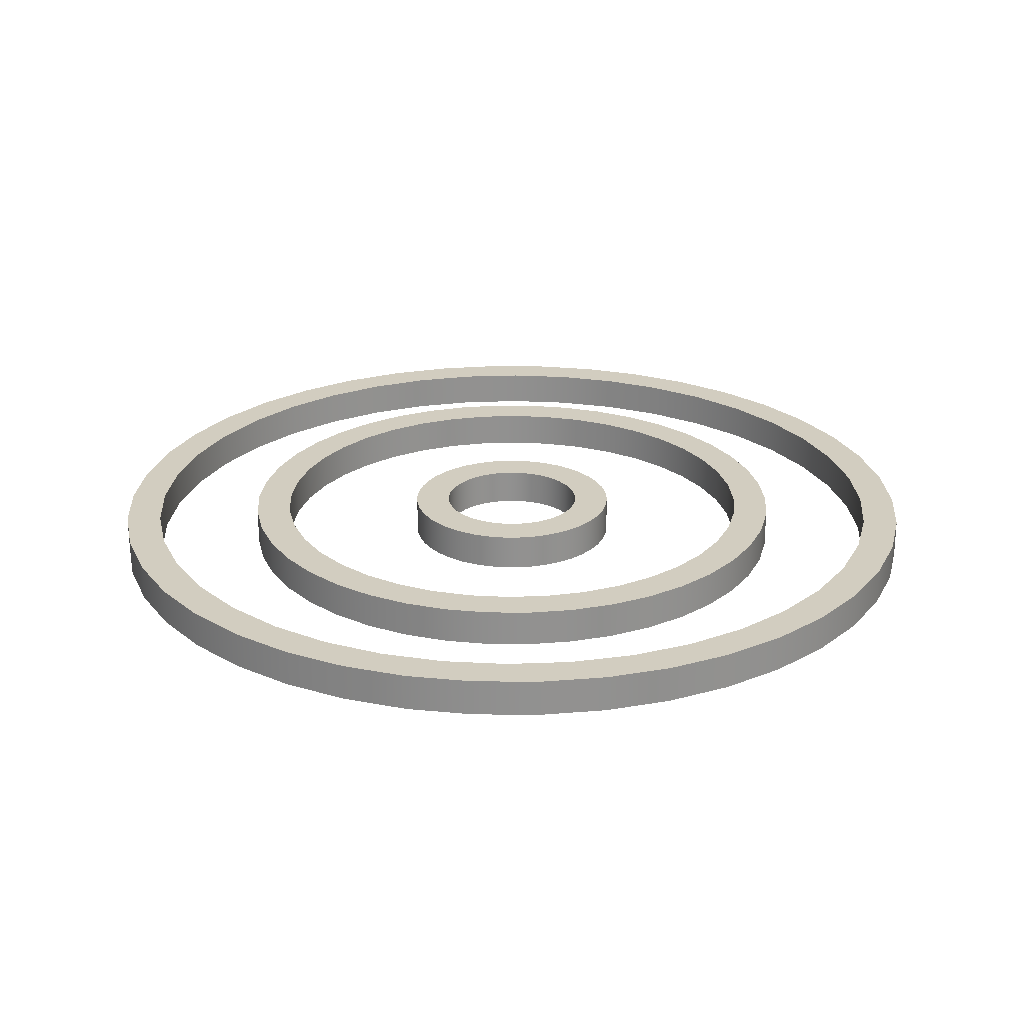
<metadata>
{"format":"obj","ext":"obj","renderer":"f3d","projection":"perspective","resolution":1024,"background":"white","views":[{"elev":24.3,"azim":0.7,"up":"+Z"}]}
</metadata>
<code>
g Body3
v -7 -0 1
v -6.914 -1.095 1
v -6.657 -2.163 1
v -6.237 -3.178 1
v -5.663 -4.114 1
v -4.95 -4.95 1
v -4.114 -5.663 1
v -3.178 -6.237 1
v -2.163 -6.657 1
v -1.095 -6.914 1
v 0 -7 1
v 1.095 -6.914 1
v 2.163 -6.657 1
v 3.178 -6.237 1
v 4.114 -5.663 1
v 4.95 -4.95 1
v 5.663 -4.114 1
v 6.237 -3.178 1
v 6.657 -2.163 1
v 6.914 -1.095 1
v 7 0 1
v 6.914 1.095 1
v 6.657 2.163 1
v 6.237 3.178 1
v 5.663 4.114 1
v 4.95 4.95 1
v 4.114 5.663 1
v 3.178 6.237 1
v 2.163 6.657 1
v 1.095 6.914 1
v 0 7 1
v -1.095 6.914 1
v -2.163 6.657 1
v -3.178 6.237 1
v -4.114 5.663 1
v -4.95 4.95 1
v -5.663 4.114 1
v -6.237 3.178 1
v -6.657 2.163 1
v -6.914 1.095 1
v -7 -0 0
v -6.914 1.095 0
v -6.657 2.163 0
v -6.237 3.178 0
v -5.663 4.114 0
v -4.95 4.95 0
v -4.114 5.663 0
v -3.178 6.237 0
v -2.163 6.657 0
v -1.095 6.914 0
v 0 7 0
v 1.095 6.914 0
v 2.163 6.657 0
v 3.178 6.237 0
v 4.114 5.663 0
v 4.95 4.95 0
v 5.663 4.114 0
v 6.237 3.178 0
v 6.657 2.163 0
v 6.914 1.095 0
v 7 0 0
v 6.914 -1.095 0
v 6.657 -2.163 0
v 6.237 -3.178 0
v 5.663 -4.114 0
v 4.95 -4.95 0
v 4.114 -5.663 0
v 3.178 -6.237 0
v 2.163 -6.657 0
v 1.095 -6.914 0
v 0 -7 0
v -1.095 -6.914 0
v -2.163 -6.657 0
v -3.178 -6.237 0
v -4.114 -5.663 0
v -4.95 -4.95 0
v -5.663 -4.114 0
v -6.237 -3.178 0
v -6.657 -2.163 0
v -6.914 -1.095 0
v -8 -0 1
v -7.911 1.192 1
v -7.645 2.358 1
v -7.208 3.471 1
v -6.61 4.507 1
v -5.864 5.441 1
v -4.988 6.255 1
v -4 6.928 1
v -2.923 7.447 1
v -1.78 7.799 1
v -0.5978 7.978 1
v 0.5978 7.978 1
v 1.78 7.799 1
v 2.923 7.447 1
v 4 6.928 1
v 4.988 6.255 1
v 5.864 5.441 1
v 6.61 4.507 1
v 7.208 3.471 1
v 7.645 2.358 1
v 7.911 1.192 1
v 8 0 1
v 7.911 -1.192 1
v 7.645 -2.358 1
v 7.208 -3.471 1
v 6.61 -4.507 1
v 5.864 -5.441 1
v 4.988 -6.255 1
v 4 -6.928 1
v 2.923 -7.447 1
v 1.78 -7.799 1
v 0.5978 -7.978 1
v -0.5978 -7.978 1
v -1.78 -7.799 1
v -2.923 -7.447 1
v -4 -6.928 1
v -4.988 -6.255 1
v -5.864 -5.441 1
v -6.61 -4.507 1
v -7.208 -3.471 1
v -7.645 -2.358 1
v -7.911 -1.192 1
v -8 -0 0
v -7.911 -1.192 0
v -7.645 -2.358 0
v -7.208 -3.471 0
v -6.61 -4.507 0
v -5.864 -5.441 0
v -4.988 -6.255 0
v -4 -6.928 0
v -2.923 -7.447 0
v -1.78 -7.799 0
v -0.5978 -7.978 0
v 0.5978 -7.978 0
v 1.78 -7.799 0
v 2.923 -7.447 0
v 4 -6.928 0
v 4.988 -6.255 0
v 5.864 -5.441 0
v 6.61 -4.507 0
v 7.208 -3.471 0
v 7.645 -2.358 0
v 7.911 -1.192 0
v 8 0 0
v 7.911 1.192 0
v 7.645 2.358 0
v 7.208 3.471 0
v 6.61 4.507 0
v 5.864 5.441 0
v 4.988 6.255 0
v 4 6.928 0
v 2.923 7.447 0
v 1.78 7.799 0
v 0.5978 7.978 0
v -0.5978 7.978 0
v -1.78 7.799 0
v -2.923 7.447 0
v -4 6.928 0
v -4.988 6.255 0
v -5.864 5.441 0
v -6.61 4.507 0
v -7.208 3.471 0
v -7.645 2.358 0
v -7.911 1.192 0
f 2 80 1
f 1 80 41
f 1 41 40
f 40 41 42
f 40 42 43
f 2 3 80
f 80 3 79
f 79 3 4
f 79 4 78
f 78 4 5
f 78 5 77
f 77 5 6
f 77 6 76
f 76 6 7
f 76 7 75
f 75 7 8
f 75 8 74
f 74 8 9
f 74 9 73
f 73 9 10
f 73 10 72
f 72 10 11
f 72 11 71
f 71 11 12
f 71 12 70
f 70 12 13
f 70 13 69
f 69 13 14
f 69 14 68
f 68 14 15
f 68 15 67
f 67 15 16
f 67 16 66
f 66 16 17
f 66 17 65
f 65 17 18
f 65 18 64
f 64 18 19
f 64 19 63
f 63 19 20
f 63 20 62
f 62 20 21
f 62 21 61
f 61 21 22
f 61 22 60
f 60 22 23
f 60 23 59
f 59 23 24
f 59 24 58
f 58 24 25
f 58 25 57
f 57 25 26
f 57 26 56
f 56 26 27
f 56 27 55
f 55 27 28
f 55 28 54
f 54 28 29
f 54 29 53
f 53 29 30
f 53 30 52
f 52 30 31
f 52 31 51
f 51 31 32
f 51 32 50
f 50 32 33
f 50 33 49
f 49 33 34
f 49 34 48
f 48 34 35
f 48 35 47
f 47 35 36
f 47 36 46
f 46 36 37
f 46 37 45
f 45 37 38
f 45 38 44
f 44 38 39
f 44 39 43
f 43 39 40
f 82 164 81
f 81 164 123
f 81 123 122
f 122 123 124
f 122 124 121
f 121 124 125
f 121 125 120
f 120 125 126
f 120 126 119
f 119 126 127
f 119 127 118
f 118 127 128
f 118 128 117
f 117 128 129
f 117 129 116
f 116 129 130
f 116 130 115
f 115 130 131
f 115 131 114
f 114 131 132
f 114 132 113
f 113 132 133
f 113 133 112
f 112 133 134
f 112 134 111
f 111 134 135
f 111 135 110
f 110 135 136
f 110 136 109
f 109 136 137
f 109 137 108
f 108 137 138
f 108 138 107
f 107 138 139
f 107 139 106
f 106 139 140
f 106 140 105
f 105 140 141
f 105 141 104
f 104 141 142
f 104 142 103
f 103 142 143
f 103 143 102
f 102 143 144
f 102 144 101
f 101 144 145
f 101 145 100
f 100 145 146
f 100 146 99
f 99 146 147
f 99 147 98
f 98 147 148
f 98 148 97
f 97 148 149
f 97 149 96
f 96 149 150
f 96 150 95
f 95 150 151
f 95 151 94
f 94 151 152
f 94 152 93
f 93 152 153
f 93 153 92
f 92 153 154
f 92 154 91
f 91 154 155
f 91 155 90
f 90 155 156
f 90 156 89
f 89 156 157
f 89 157 88
f 88 157 158
f 88 158 87
f 87 158 159
f 87 159 86
f 86 159 160
f 86 160 85
f 85 160 161
f 85 161 84
f 84 161 162
f 84 162 83
f 83 162 163
f 83 163 82
f 82 163 164
f 40 82 1
f 1 82 81
f 1 81 122
f 82 40 83
f 83 40 39
f 83 39 84
f 84 39 38
f 84 38 85
f 85 38 37
f 85 37 86
f 86 37 36
f 86 36 87
f 87 36 35
f 87 35 88
f 88 35 34
f 88 34 89
f 89 34 33
f 89 33 90
f 90 33 32
f 90 32 91
f 91 32 31
f 91 31 92
f 92 31 30
f 92 30 93
f 93 30 29
f 93 29 94
f 94 29 28
f 94 28 95
f 95 28 27
f 95 27 96
f 96 27 26
f 96 26 97
f 97 26 25
f 97 25 98
f 98 25 24
f 98 24 99
f 99 24 23
f 99 23 100
f 100 23 22
f 100 22 101
f 101 22 21
f 101 21 102
f 102 21 103
f 103 21 20
f 103 20 104
f 104 20 19
f 104 19 105
f 105 19 18
f 105 18 106
f 106 18 17
f 106 17 107
f 107 17 16
f 107 16 108
f 108 16 15
f 108 15 109
f 109 15 14
f 109 14 110
f 110 14 13
f 110 13 111
f 111 13 12
f 111 12 112
f 112 12 11
f 112 11 113
f 113 11 10
f 113 10 114
f 114 10 9
f 114 9 115
f 115 9 8
f 115 8 116
f 116 8 7
f 116 7 117
f 117 7 6
f 117 6 118
f 118 6 5
f 118 5 119
f 119 5 4
f 119 4 120
f 120 4 3
f 120 3 121
f 121 3 2
f 121 2 122
f 122 2 1
f 80 124 41
f 41 124 123
f 41 123 164
f 124 80 125
f 125 80 79
f 125 79 126
f 126 79 78
f 126 78 127
f 127 78 77
f 127 77 128
f 128 77 76
f 128 76 129
f 129 76 75
f 129 75 130
f 130 75 74
f 130 74 131
f 131 74 73
f 131 73 132
f 132 73 72
f 132 72 133
f 133 72 71
f 133 71 134
f 134 71 70
f 134 70 135
f 135 70 69
f 135 69 136
f 136 69 68
f 136 68 137
f 137 68 67
f 137 67 138
f 138 67 66
f 138 66 139
f 139 66 65
f 139 65 140
f 140 65 64
f 140 64 141
f 141 64 63
f 141 63 142
f 142 63 62
f 142 62 143
f 143 62 61
f 143 61 144
f 144 61 145
f 145 61 60
f 145 60 146
f 146 60 59
f 146 59 147
f 147 59 58
f 147 58 148
f 148 58 57
f 148 57 149
f 149 57 56
f 149 56 150
f 150 56 55
f 150 55 151
f 151 55 54
f 151 54 152
f 152 54 53
f 152 53 153
f 153 53 52
f 153 52 154
f 154 52 51
f 154 51 155
f 155 51 50
f 155 50 156
f 156 50 49
f 156 49 157
f 157 49 48
f 157 48 158
f 158 48 47
f 158 47 159
f 159 47 46
f 159 46 160
f 160 46 45
f 160 45 161
f 161 45 44
f 161 44 162
f 162 44 43
f 162 43 163
f 163 43 42
f 163 42 164
f 164 42 41
g Body4
v -11 -0 1
v -10.86 -1.721 1
v -10.46 -3.399 1
v -9.801 -4.994 1
v -8.899 -6.466 1
v -7.778 -7.778 1
v -6.466 -8.899 1
v -4.994 -9.801 1
v -3.399 -10.46 1
v -1.721 -10.86 1
v 0 -11 1
v 1.721 -10.86 1
v 3.399 -10.46 1
v 4.994 -9.801 1
v 6.466 -8.899 1
v 7.778 -7.778 1
v 8.899 -6.466 1
v 9.801 -4.994 1
v 10.46 -3.399 1
v 10.86 -1.721 1
v 11 0 1
v 10.86 1.721 1
v 10.46 3.399 1
v 9.801 4.994 1
v 8.899 6.466 1
v 7.778 7.778 1
v 6.466 8.899 1
v 4.994 9.801 1
v 3.399 10.46 1
v 1.721 10.86 1
v 0 11 1
v -1.721 10.86 1
v -3.399 10.46 1
v -4.994 9.801 1
v -6.466 8.899 1
v -7.778 7.778 1
v -8.899 6.466 1
v -9.801 4.994 1
v -10.46 3.399 1
v -10.86 1.721 1
v -11 -0 0
v -10.86 1.721 0
v -10.46 3.399 0
v -9.801 4.994 0
v -8.899 6.466 0
v -7.778 7.778 0
v -6.466 8.899 0
v -4.994 9.801 0
v -3.399 10.46 0
v -1.721 10.86 0
v 0 11 0
v 1.721 10.86 0
v 3.399 10.46 0
v 4.994 9.801 0
v 6.466 8.899 0
v 7.778 7.778 0
v 8.899 6.466 0
v 9.801 4.994 0
v 10.46 3.399 0
v 10.86 1.721 0
v 11 0 0
v 10.86 -1.721 0
v 10.46 -3.399 0
v 9.801 -4.994 0
v 8.899 -6.466 0
v 7.778 -7.778 0
v 6.466 -8.899 0
v 4.994 -9.801 0
v 3.399 -10.46 0
v 1.721 -10.86 0
v 0 -11 0
v -1.721 -10.86 0
v -3.399 -10.46 0
v -4.994 -9.801 0
v -6.466 -8.899 0
v -7.778 -7.778 0
v -8.899 -6.466 0
v -9.801 -4.994 0
v -10.46 -3.399 0
v -10.86 -1.721 0
v -12 -0 1
v -11.87 1.789 1
v -11.47 3.537 1
v -10.81 5.207 1
v -9.915 6.76 1
v -8.797 8.162 1
v -7.482 9.382 1
v -6 10.39 1
v -4.384 11.17 1
v -2.67 11.7 1
v -0.8968 11.97 1
v 0.8968 11.97 1
v 2.67 11.7 1
v 4.384 11.17 1
v 6 10.39 1
v 7.482 9.382 1
v 8.797 8.162 1
v 9.915 6.76 1
v 10.81 5.207 1
v 11.47 3.537 1
v 11.87 1.789 1
v 12 0 1
v 11.87 -1.789 1
v 11.47 -3.537 1
v 10.81 -5.207 1
v 9.915 -6.76 1
v 8.797 -8.162 1
v 7.482 -9.382 1
v 6 -10.39 1
v 4.384 -11.17 1
v 2.67 -11.7 1
v 0.8968 -11.97 1
v -0.8968 -11.97 1
v -2.67 -11.7 1
v -4.384 -11.17 1
v -6 -10.39 1
v -7.482 -9.382 1
v -8.797 -8.162 1
v -9.915 -6.76 1
v -10.81 -5.207 1
v -11.47 -3.537 1
v -11.87 -1.789 1
v -12 -0 0
v -11.87 -1.789 0
v -11.47 -3.537 0
v -10.81 -5.207 0
v -9.915 -6.76 0
v -8.797 -8.162 0
v -7.482 -9.382 0
v -6 -10.39 0
v -4.384 -11.17 0
v -2.67 -11.7 0
v -0.8968 -11.97 0
v 0.8968 -11.97 0
v 2.67 -11.7 0
v 4.384 -11.17 0
v 6 -10.39 0
v 7.482 -9.382 0
v 8.797 -8.162 0
v 9.915 -6.76 0
v 10.81 -5.207 0
v 11.47 -3.537 0
v 11.87 -1.789 0
v 12 0 0
v 11.87 1.789 0
v 11.47 3.537 0
v 10.81 5.207 0
v 9.915 6.76 0
v 8.797 8.162 0
v 7.482 9.382 0
v 6 10.39 0
v 4.384 11.17 0
v 2.67 11.7 0
v 0.8968 11.97 0
v -0.8968 11.97 0
v -2.67 11.7 0
v -4.384 11.17 0
v -6 10.39 0
v -7.482 9.382 0
v -8.797 8.162 0
v -9.915 6.76 0
v -10.81 5.207 0
v -11.47 3.537 0
v -11.87 1.789 0
f 166 244 165
f 165 244 205
f 165 205 204
f 204 205 206
f 204 206 203
f 203 206 207
f 203 207 202
f 202 207 208
f 202 208 201
f 201 208 209
f 201 209 200
f 200 209 210
f 200 210 199
f 199 210 211
f 199 211 198
f 198 211 212
f 198 212 197
f 197 212 213
f 197 213 196
f 196 213 214
f 196 214 195
f 195 214 215
f 195 215 194
f 194 215 216
f 194 216 193
f 193 216 217
f 193 217 192
f 192 217 218
f 192 218 191
f 191 218 219
f 191 219 190
f 190 219 220
f 190 220 189
f 189 220 221
f 189 221 188
f 188 221 222
f 188 222 187
f 187 222 223
f 187 223 186
f 186 223 224
f 186 224 185
f 185 224 225
f 185 225 184
f 184 225 226
f 184 226 183
f 183 226 227
f 183 227 182
f 182 227 228
f 182 228 181
f 181 228 229
f 181 229 180
f 180 229 230
f 180 230 179
f 179 230 231
f 179 231 178
f 178 231 232
f 178 232 177
f 177 232 233
f 177 233 176
f 176 233 234
f 176 234 175
f 175 234 235
f 175 235 174
f 174 235 236
f 174 236 173
f 173 236 237
f 173 237 172
f 172 237 238
f 172 238 171
f 171 238 239
f 171 239 170
f 170 239 240
f 170 240 169
f 169 240 241
f 169 241 168
f 168 241 242
f 168 242 167
f 167 242 243
f 167 243 166
f 166 243 244
f 246 328 245
f 245 328 287
f 245 287 286
f 286 287 288
f 286 288 285
f 285 288 289
f 285 289 284
f 284 289 290
f 284 290 283
f 283 290 291
f 283 291 282
f 282 291 292
f 282 292 281
f 281 292 293
f 281 293 280
f 280 293 294
f 280 294 279
f 279 294 295
f 279 295 278
f 278 295 296
f 278 296 277
f 277 296 297
f 277 297 276
f 276 297 298
f 276 298 275
f 275 298 299
f 275 299 274
f 274 299 300
f 274 300 273
f 273 300 301
f 273 301 272
f 272 301 302
f 272 302 271
f 271 302 303
f 271 303 270
f 270 303 304
f 270 304 269
f 269 304 305
f 269 305 268
f 268 305 306
f 268 306 267
f 267 306 307
f 267 307 266
f 266 307 308
f 266 308 265
f 265 308 309
f 265 309 264
f 264 309 310
f 264 310 263
f 263 310 311
f 263 311 262
f 262 311 312
f 262 312 261
f 261 312 313
f 261 313 260
f 260 313 314
f 260 314 259
f 259 314 315
f 259 315 258
f 258 315 316
f 258 316 257
f 257 316 317
f 257 317 256
f 256 317 318
f 256 318 255
f 255 318 319
f 255 319 254
f 254 319 320
f 254 320 253
f 253 320 321
f 253 321 252
f 252 321 322
f 252 322 251
f 251 322 323
f 251 323 250
f 250 323 324
f 250 324 249
f 249 324 325
f 249 325 248
f 248 325 326
f 248 326 247
f 247 326 327
f 247 327 246
f 246 327 328
f 204 246 165
f 165 246 245
f 165 245 286
f 246 204 247
f 247 204 203
f 247 203 248
f 248 203 202
f 248 202 249
f 249 202 201
f 249 201 250
f 250 201 200
f 250 200 251
f 251 200 199
f 251 199 252
f 252 199 198
f 252 198 253
f 253 198 197
f 253 197 254
f 254 197 196
f 254 196 255
f 255 196 195
f 255 195 256
f 256 195 194
f 256 194 257
f 257 194 193
f 257 193 258
f 258 193 192
f 258 192 259
f 259 192 191
f 259 191 260
f 260 191 190
f 260 190 261
f 261 190 189
f 261 189 262
f 262 189 188
f 262 188 263
f 263 188 187
f 263 187 264
f 264 187 186
f 264 186 265
f 265 186 185
f 265 185 266
f 266 185 267
f 267 185 184
f 267 184 268
f 268 184 183
f 268 183 269
f 269 183 182
f 269 182 270
f 270 182 181
f 270 181 271
f 271 181 180
f 271 180 272
f 272 180 179
f 272 179 273
f 273 179 178
f 273 178 274
f 274 178 177
f 274 177 275
f 275 177 176
f 275 176 276
f 276 176 175
f 276 175 277
f 277 175 174
f 277 174 278
f 278 174 173
f 278 173 279
f 279 173 172
f 279 172 280
f 280 172 171
f 280 171 281
f 281 171 170
f 281 170 282
f 282 170 169
f 282 169 283
f 283 169 168
f 283 168 284
f 284 168 167
f 284 167 285
f 285 167 166
f 285 166 286
f 286 166 165
f 244 288 205
f 205 288 287
f 205 287 328
f 288 244 289
f 289 244 243
f 289 243 290
f 290 243 242
f 290 242 291
f 291 242 241
f 291 241 292
f 292 241 240
f 292 240 293
f 293 240 239
f 293 239 294
f 294 239 238
f 294 238 295
f 295 238 237
f 295 237 296
f 296 237 236
f 296 236 297
f 297 236 235
f 297 235 298
f 298 235 234
f 298 234 299
f 299 234 233
f 299 233 300
f 300 233 232
f 300 232 301
f 301 232 231
f 301 231 302
f 302 231 230
f 302 230 303
f 303 230 229
f 303 229 304
f 304 229 228
f 304 228 305
f 305 228 227
f 305 227 306
f 306 227 226
f 306 226 307
f 307 226 225
f 307 225 308
f 308 225 309
f 309 225 224
f 309 224 310
f 310 224 223
f 310 223 311
f 311 223 222
f 311 222 312
f 312 222 221
f 312 221 313
f 313 221 220
f 313 220 314
f 314 220 219
f 314 219 315
f 315 219 218
f 315 218 316
f 316 218 217
f 316 217 317
f 317 217 216
f 317 216 318
f 318 216 215
f 318 215 319
f 319 215 214
f 319 214 320
f 320 214 213
f 320 213 321
f 321 213 212
f 321 212 322
f 322 212 211
f 322 211 323
f 323 211 210
f 323 210 324
f 324 210 209
f 324 209 325
f 325 209 208
f 325 208 326
f 326 208 207
f 326 207 327
f 327 207 206
f 327 206 328
f 328 206 205
g Body5
v -2 -0 1
v -1.966 -0.3675 1
v -1.865 -0.7225 1
v -1.7 -1.053 1
v -1.478 -1.347 1
v -1.205 -1.596 1
v -0.8915 -1.79 1
v -0.5473 -1.924 1
v -0.1845 -1.991 1
v 0.1845 -1.991 1
v 0.5473 -1.924 1
v 0.8915 -1.79 1
v 1.205 -1.596 1
v 1.478 -1.347 1
v 1.7 -1.053 1
v 1.865 -0.7225 1
v 1.966 -0.3675 1
v 2 0 1
v 1.966 0.3675 1
v 1.865 0.7225 1
v 1.7 1.053 1
v 1.478 1.347 1
v 1.205 1.596 1
v 0.8915 1.79 1
v 0.5473 1.924 1
v 0.1845 1.991 1
v -0.1845 1.991 1
v -0.5473 1.924 1
v -0.8915 1.79 1
v -1.205 1.596 1
v -1.478 1.347 1
v -1.7 1.053 1
v -1.865 0.7225 1
v -1.966 0.3675 1
v -2 -0 0
v -1.966 0.3675 0
v -1.865 0.7225 0
v -1.7 1.053 0
v -1.478 1.347 0
v -1.205 1.596 0
v -0.8915 1.79 0
v -0.5473 1.924 0
v -0.1845 1.991 0
v 0.1845 1.991 0
v 0.5473 1.924 0
v 0.8915 1.79 0
v 1.205 1.596 0
v 1.478 1.347 0
v 1.7 1.053 0
v 1.865 0.7225 0
v 1.966 0.3675 0
v 2 0 0
v 1.966 -0.3675 0
v 1.865 -0.7225 0
v 1.7 -1.053 0
v 1.478 -1.347 0
v 1.205 -1.596 0
v 0.8915 -1.79 0
v 0.5473 -1.924 0
v 0.1845 -1.991 0
v -0.1845 -1.991 0
v -0.5473 -1.924 0
v -0.8915 -1.79 0
v -1.205 -1.596 0
v -1.478 -1.347 0
v -1.7 -1.053 0
v -1.865 -0.7225 0
v -1.966 -0.3675 0
v -3 -0 1
v -2.966 0.4471 1
v -2.867 0.8843 1
v -2.703 1.302 1
v -2.479 1.69 1
v -2.199 2.041 1
v -1.87 2.345 1
v -1.5 2.598 1
v -1.096 2.793 1
v -0.6676 2.925 1
v -0.2242 2.992 1
v 0.2242 2.992 1
v 0.6676 2.925 1
v 1.096 2.793 1
v 1.5 2.598 1
v 1.87 2.345 1
v 2.199 2.041 1
v 2.479 1.69 1
v 2.703 1.302 1
v 2.867 0.8843 1
v 2.966 0.4471 1
v 3 0 1
v 2.966 -0.4471 1
v 2.867 -0.8843 1
v 2.703 -1.302 1
v 2.479 -1.69 1
v 2.199 -2.041 1
v 1.87 -2.345 1
v 1.5 -2.598 1
v 1.096 -2.793 1
v 0.6676 -2.925 1
v 0.2242 -2.992 1
v -0.2242 -2.992 1
v -0.6676 -2.925 1
v -1.096 -2.793 1
v -1.5 -2.598 1
v -1.87 -2.345 1
v -2.199 -2.041 1
v -2.479 -1.69 1
v -2.703 -1.302 1
v -2.867 -0.8843 1
v -2.966 -0.4471 1
v -3 -0 0
v -2.966 -0.4471 0
v -2.867 -0.8843 0
v -2.703 -1.302 0
v -2.479 -1.69 0
v -2.199 -2.041 0
v -1.87 -2.345 0
v -1.5 -2.598 0
v -1.096 -2.793 0
v -0.6676 -2.925 0
v -0.2242 -2.992 0
v 0.2242 -2.992 0
v 0.6676 -2.925 0
v 1.096 -2.793 0
v 1.5 -2.598 0
v 1.87 -2.345 0
v 2.199 -2.041 0
v 2.479 -1.69 0
v 2.703 -1.302 0
v 2.867 -0.8843 0
v 2.966 -0.4471 0
v 3 0 0
v 2.966 0.4471 0
v 2.867 0.8843 0
v 2.703 1.302 0
v 2.479 1.69 0
v 2.199 2.041 0
v 1.87 2.345 0
v 1.5 2.598 0
v 1.096 2.793 0
v 0.6676 2.925 0
v 0.2242 2.992 0
v -0.2242 2.992 0
v -0.6676 2.925 0
v -1.096 2.793 0
v -1.5 2.598 0
v -1.87 2.345 0
v -2.199 2.041 0
v -2.479 1.69 0
v -2.703 1.302 0
v -2.867 0.8843 0
v -2.966 0.4471 0
f 330 396 329
f 329 396 363
f 329 363 362
f 362 363 364
f 362 364 361
f 361 364 365
f 361 365 360
f 360 365 366
f 360 366 359
f 359 366 367
f 359 367 358
f 358 367 368
f 358 368 357
f 357 368 369
f 357 369 356
f 356 369 370
f 356 370 355
f 355 370 371
f 355 371 354
f 354 371 372
f 354 372 353
f 353 372 373
f 353 373 352
f 352 373 374
f 352 374 351
f 351 374 375
f 351 375 350
f 350 375 376
f 350 376 349
f 349 376 377
f 349 377 348
f 348 377 378
f 348 378 347
f 347 378 379
f 347 379 346
f 346 379 380
f 346 380 345
f 345 380 381
f 345 381 344
f 344 381 382
f 344 382 343
f 343 382 383
f 343 383 342
f 342 383 384
f 342 384 341
f 341 384 385
f 341 385 340
f 340 385 386
f 340 386 339
f 339 386 387
f 339 387 338
f 338 387 388
f 338 388 337
f 337 388 389
f 337 389 336
f 336 389 390
f 336 390 335
f 335 390 391
f 335 391 334
f 334 391 392
f 334 392 333
f 333 392 393
f 333 393 332
f 332 393 394
f 332 394 331
f 331 394 395
f 331 395 330
f 330 395 396
f 398 480 397
f 397 480 439
f 397 439 438
f 438 439 440
f 438 440 437
f 437 440 441
f 437 441 436
f 436 441 442
f 436 442 435
f 435 442 443
f 435 443 434
f 434 443 444
f 434 444 433
f 433 444 445
f 433 445 432
f 432 445 446
f 432 446 431
f 431 446 447
f 431 447 430
f 430 447 448
f 430 448 429
f 429 448 449
f 429 449 428
f 428 449 450
f 428 450 427
f 427 450 451
f 427 451 426
f 426 451 452
f 426 452 425
f 425 452 453
f 425 453 424
f 424 453 454
f 424 454 423
f 423 454 455
f 423 455 422
f 422 455 456
f 422 456 421
f 421 456 457
f 421 457 420
f 420 457 458
f 420 458 419
f 419 458 459
f 419 459 418
f 418 459 460
f 418 460 417
f 417 460 461
f 417 461 416
f 416 461 462
f 416 462 415
f 415 462 463
f 415 463 414
f 414 463 464
f 414 464 413
f 413 464 465
f 413 465 412
f 412 465 466
f 412 466 411
f 411 466 467
f 411 467 410
f 410 467 468
f 410 468 409
f 409 468 469
f 409 469 408
f 408 469 470
f 408 470 407
f 407 470 471
f 407 471 406
f 406 471 472
f 406 472 405
f 405 472 473
f 405 473 404
f 404 473 474
f 404 474 403
f 403 474 475
f 403 475 402
f 402 475 476
f 402 476 401
f 401 476 477
f 401 477 400
f 400 477 478
f 400 478 399
f 399 478 479
f 399 479 398
f 398 479 480
f 362 398 329
f 329 398 397
f 329 397 438
f 398 362 399
f 399 362 361
f 399 361 400
f 400 361 360
f 400 360 401
f 401 360 359
f 401 359 402
f 402 359 403
f 403 359 358
f 403 358 404
f 404 358 357
f 404 357 405
f 405 357 356
f 405 356 406
f 406 356 355
f 406 355 407
f 407 355 354
f 407 354 408
f 408 354 409
f 409 354 353
f 409 353 410
f 410 353 352
f 410 352 411
f 411 352 351
f 411 351 412
f 412 351 350
f 412 350 413
f 413 350 414
f 414 350 349
f 414 349 415
f 415 349 348
f 415 348 416
f 416 348 347
f 416 347 417
f 417 347 346
f 417 346 418
f 418 346 419
f 419 346 345
f 419 345 420
f 420 345 344
f 420 344 421
f 421 344 343
f 421 343 422
f 422 343 342
f 422 342 423
f 423 342 424
f 424 342 341
f 424 341 425
f 425 341 340
f 425 340 426
f 426 340 339
f 426 339 427
f 427 339 338
f 427 338 428
f 428 338 337
f 428 337 429
f 429 337 430
f 430 337 336
f 430 336 431
f 431 336 335
f 431 335 432
f 432 335 334
f 432 334 433
f 433 334 333
f 433 333 434
f 434 333 435
f 435 333 332
f 435 332 436
f 436 332 331
f 436 331 437
f 437 331 330
f 437 330 438
f 438 330 329
f 396 440 363
f 363 440 439
f 363 439 480
f 440 396 441
f 441 396 395
f 441 395 442
f 442 395 394
f 442 394 443
f 443 394 393
f 443 393 444
f 444 393 445
f 445 393 392
f 445 392 446
f 446 392 391
f 446 391 447
f 447 391 390
f 447 390 448
f 448 390 389
f 448 389 449
f 449 389 388
f 449 388 450
f 450 388 451
f 451 388 387
f 451 387 452
f 452 387 386
f 452 386 453
f 453 386 385
f 453 385 454
f 454 385 384
f 454 384 455
f 455 384 456
f 456 384 383
f 456 383 457
f 457 383 382
f 457 382 458
f 458 382 381
f 458 381 459
f 459 381 380
f 459 380 460
f 460 380 461
f 461 380 379
f 461 379 462
f 462 379 378
f 462 378 463
f 463 378 377
f 463 377 464
f 464 377 376
f 464 376 465
f 465 376 466
f 466 376 375
f 466 375 467
f 467 375 374
f 467 374 468
f 468 374 373
f 468 373 469
f 469 373 372
f 469 372 470
f 470 372 371
f 470 371 471
f 471 371 472
f 472 371 370
f 472 370 473
f 473 370 369
f 473 369 474
f 474 369 368
f 474 368 475
f 475 368 367
f 475 367 476
f 476 367 477
f 477 367 366
f 477 366 478
f 478 366 365
f 478 365 479
f 479 365 364
f 479 364 480
f 480 364 363

</code>
